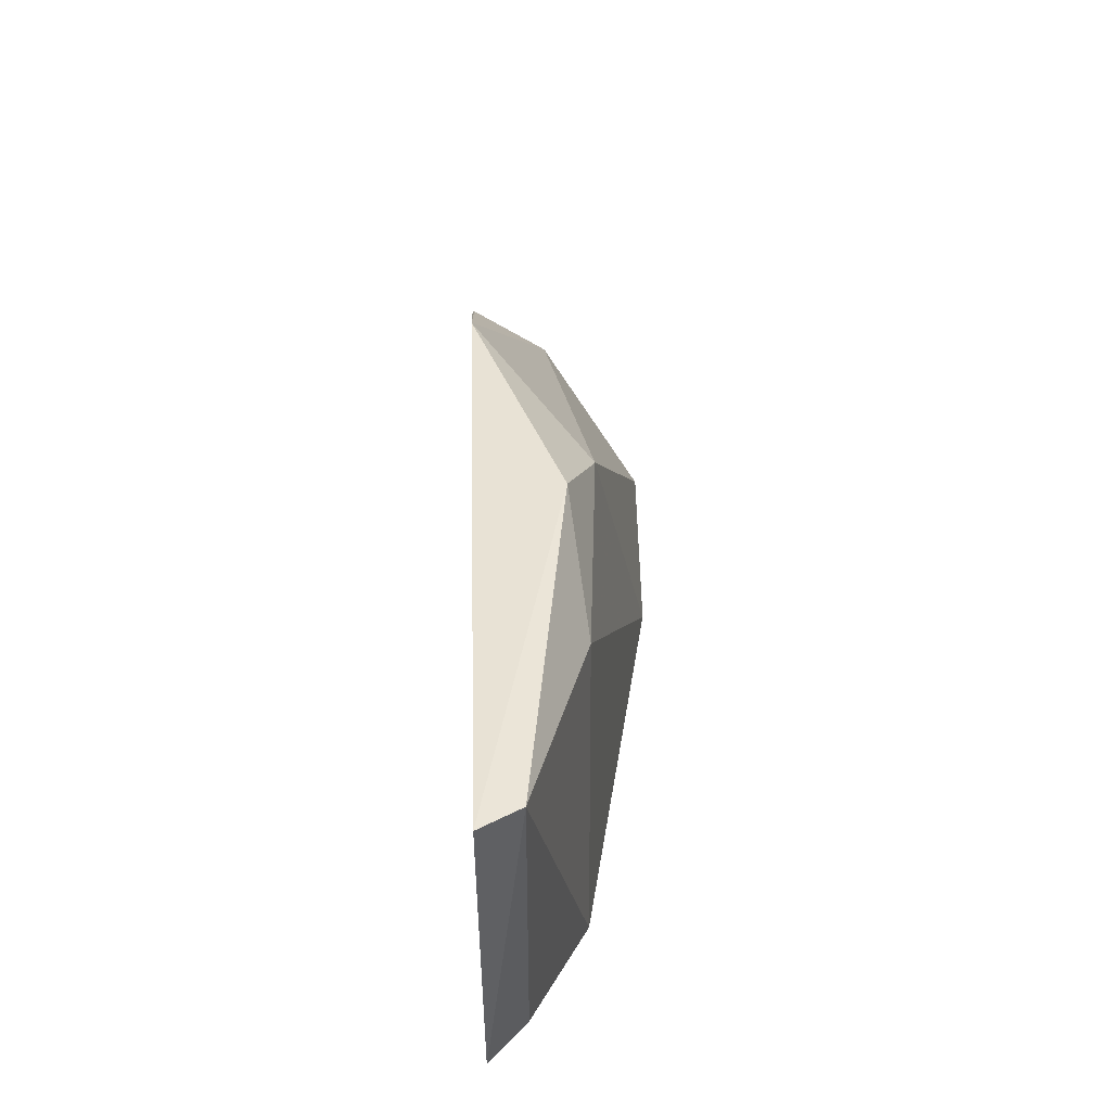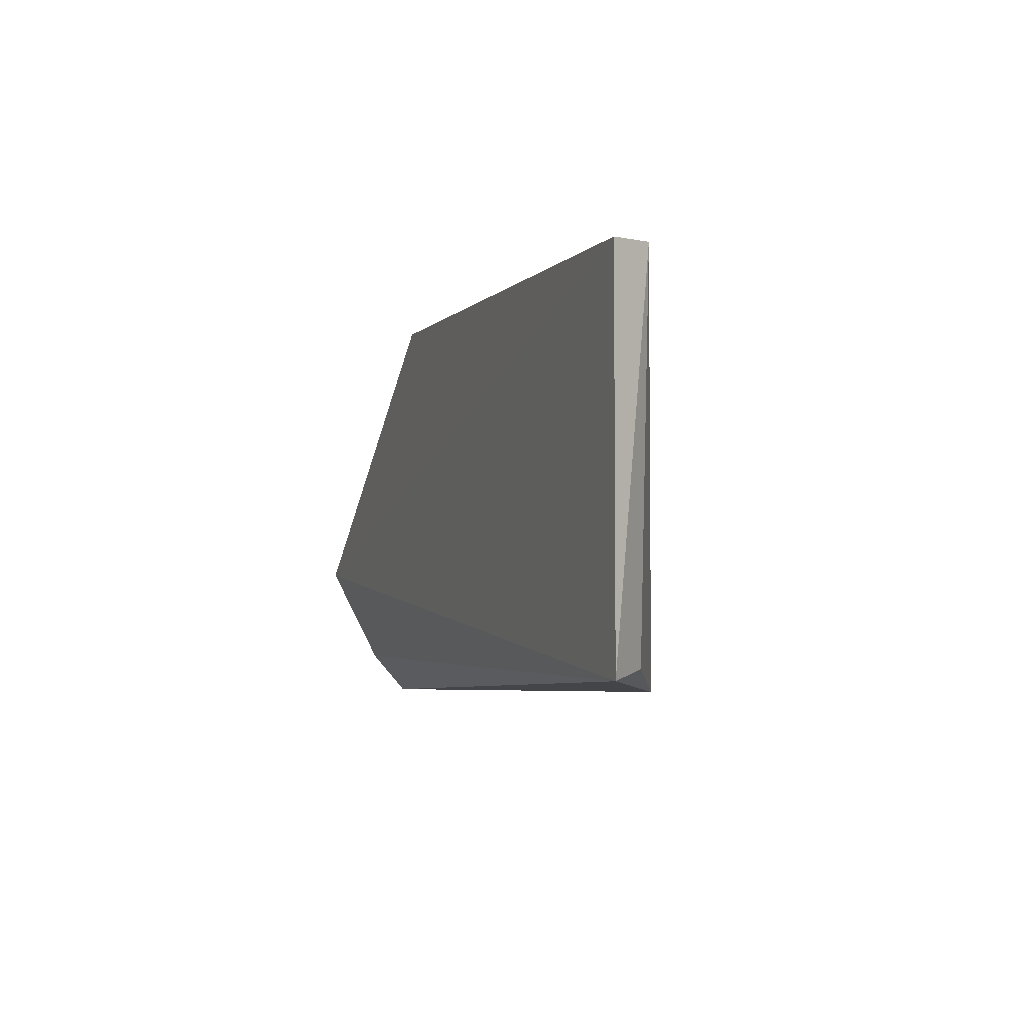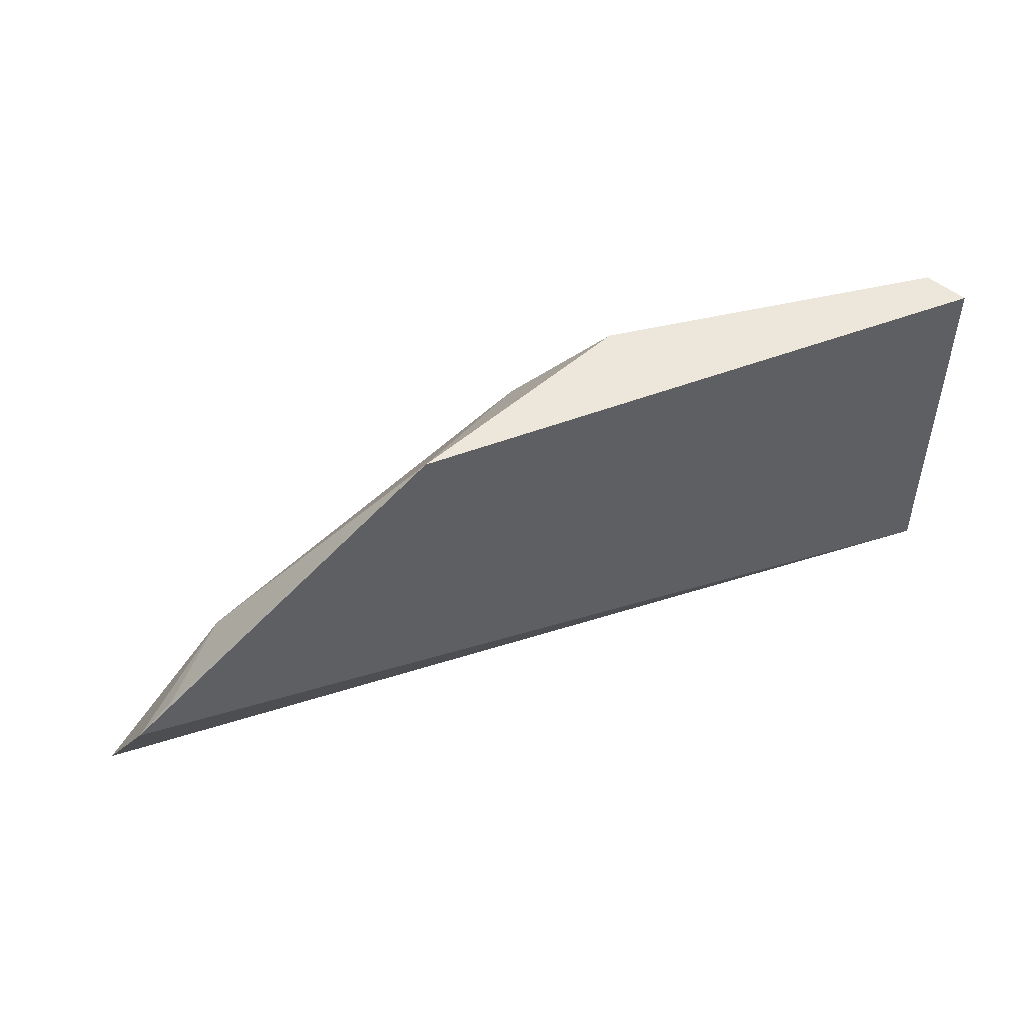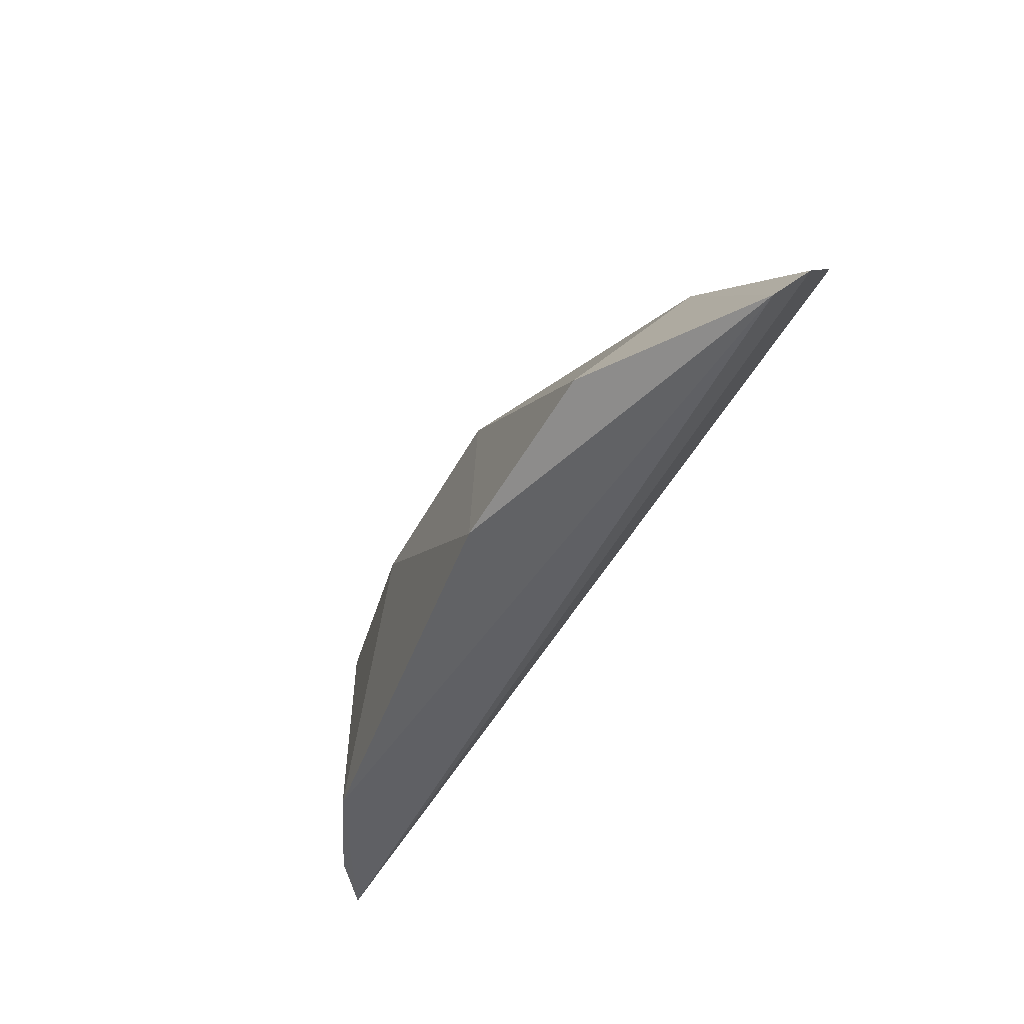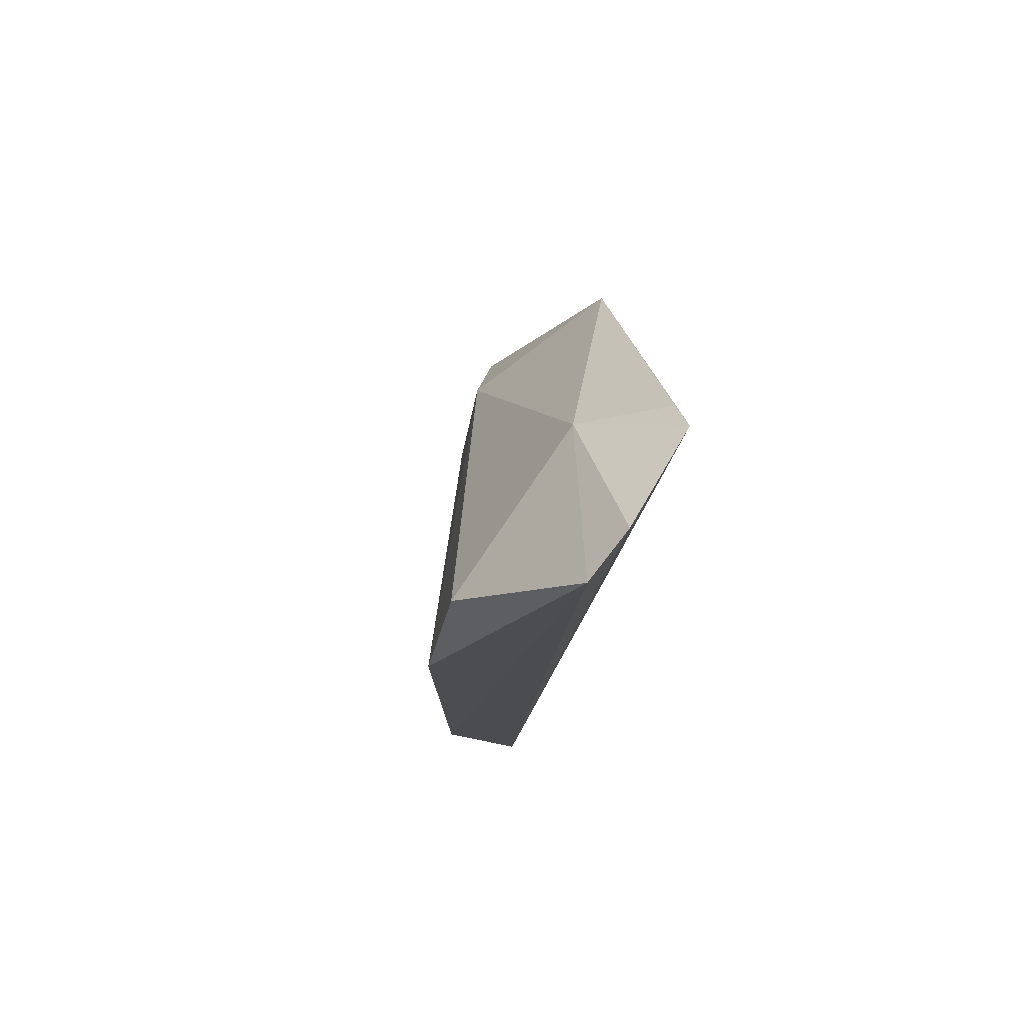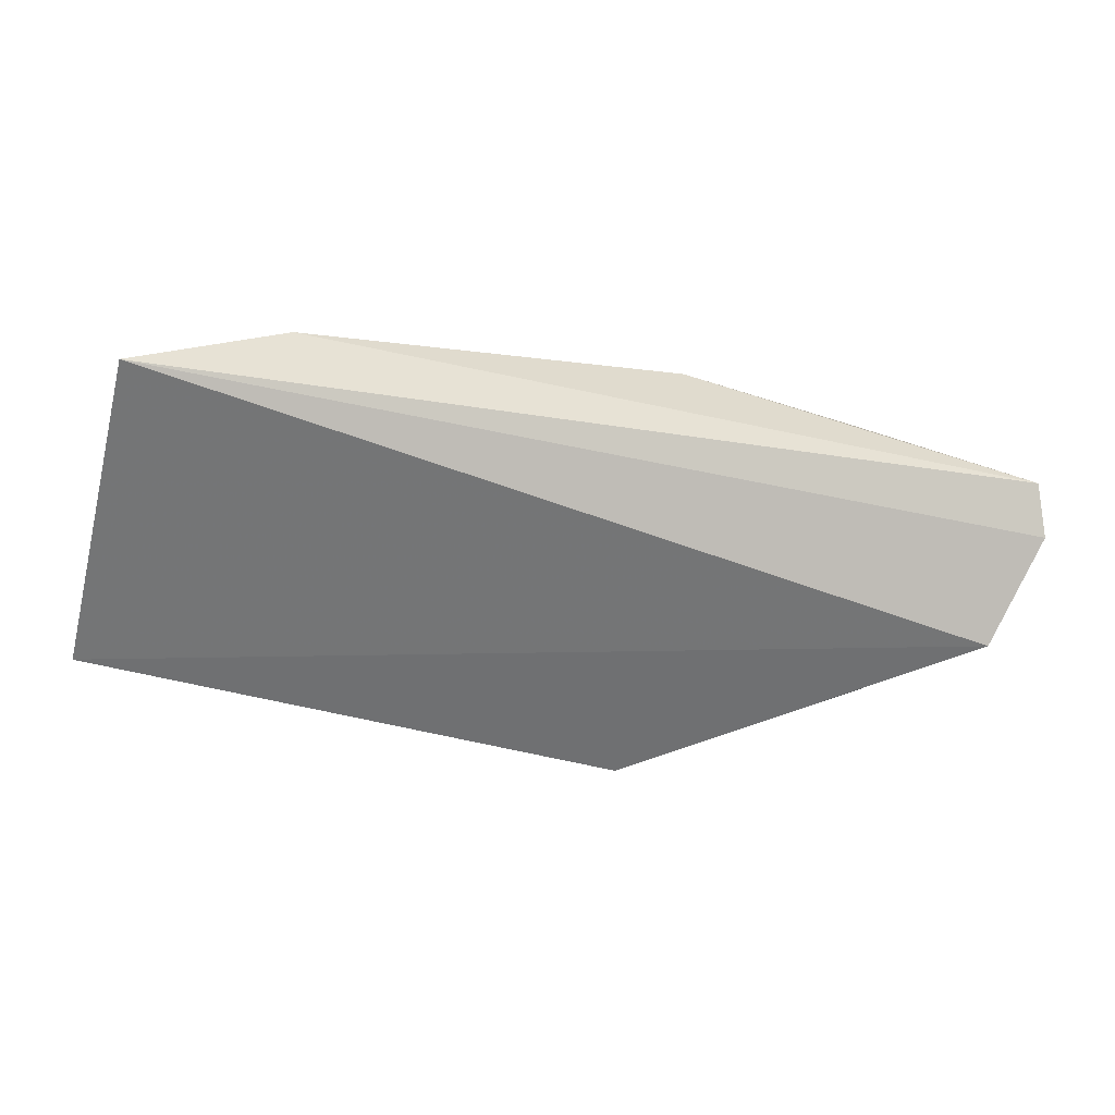
<metadata>
{"format":"obj","ext":"obj","renderer":"f3d","projection":"perspective","resolution":1024,"background":"white","views":[{"elev":48.2,"azim":-90.1,"up":"+Y"},{"elev":-1.9,"azim":-107.9,"up":"+Y"},{"elev":49.0,"azim":159.6,"up":"+Y"},{"elev":-53.2,"azim":60.6,"up":"+Y"},{"elev":-19.0,"azim":82.5,"up":"+Y"},{"elev":-55.9,"azim":-14.7,"up":"+Z"}]}
</metadata>
<code>
v -0.1148 -0.16 0.1007
v -0.1089 -0.146 0.09002
v -0.2681 -0.04172 0.1136
v -0.4117 -0.01857 0.09373
v -0.4185 -0.1401 0.081
v -0.2252 -0.0227 0.07513
v -0.1548 -0.09861 0.09748
v -0.2359 -0.1534 0.1326
v -0.2994 -0.01832 0.1048
v -0.4188 -0.01899 0.08061
v -0.1195 -0.1115 0.07023
v -0.3683 -0.1466 0.1117
v -0.3419 -0.03903 0.1113
v -0.1728 -0.1494 0.1315
v -0.1318 -0.1005 0.07148
v -0.4059 -0.1376 0.09339
f 5 2 1
f 7 1 2
f 7 6 3
f 9 3 6
f 10 5 4
f 10 9 6
f 10 4 9
f 11 2 5
f 11 10 6
f 11 5 10
f 11 7 2
f 12 5 1
f 12 1 8
f 13 8 3
f 13 12 8
f 13 4 12
f 13 9 4
f 13 3 9
f 14 7 3
f 14 3 8
f 14 8 1
f 14 1 7
f 15 11 6
f 15 6 7
f 15 7 11
f 16 12 4
f 16 4 5
f 16 5 12

</code>
